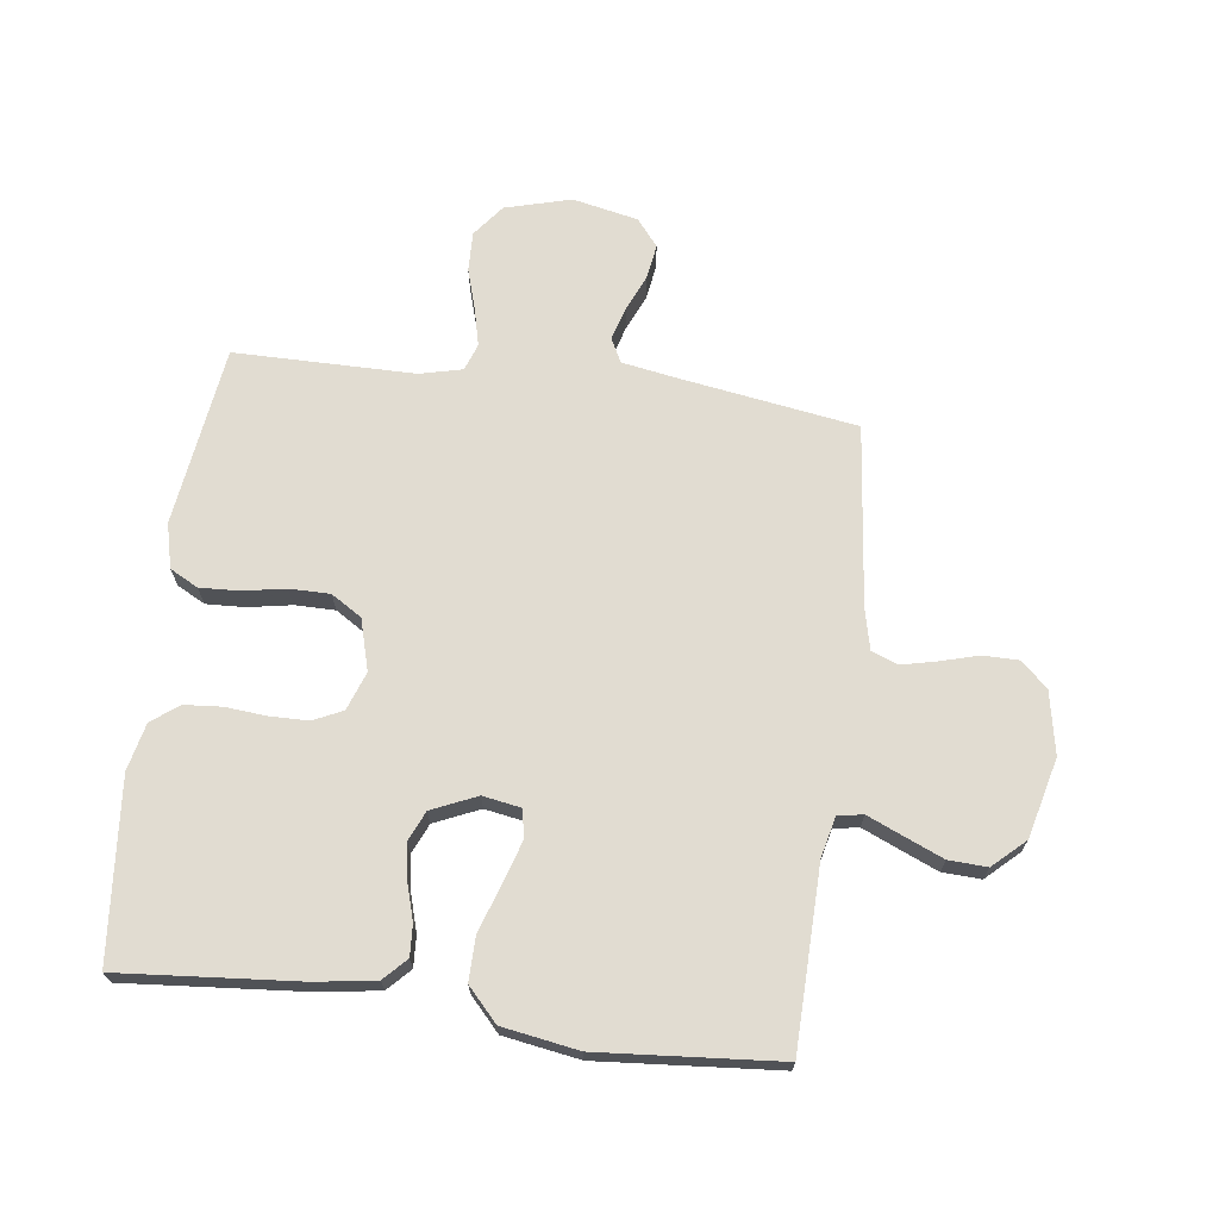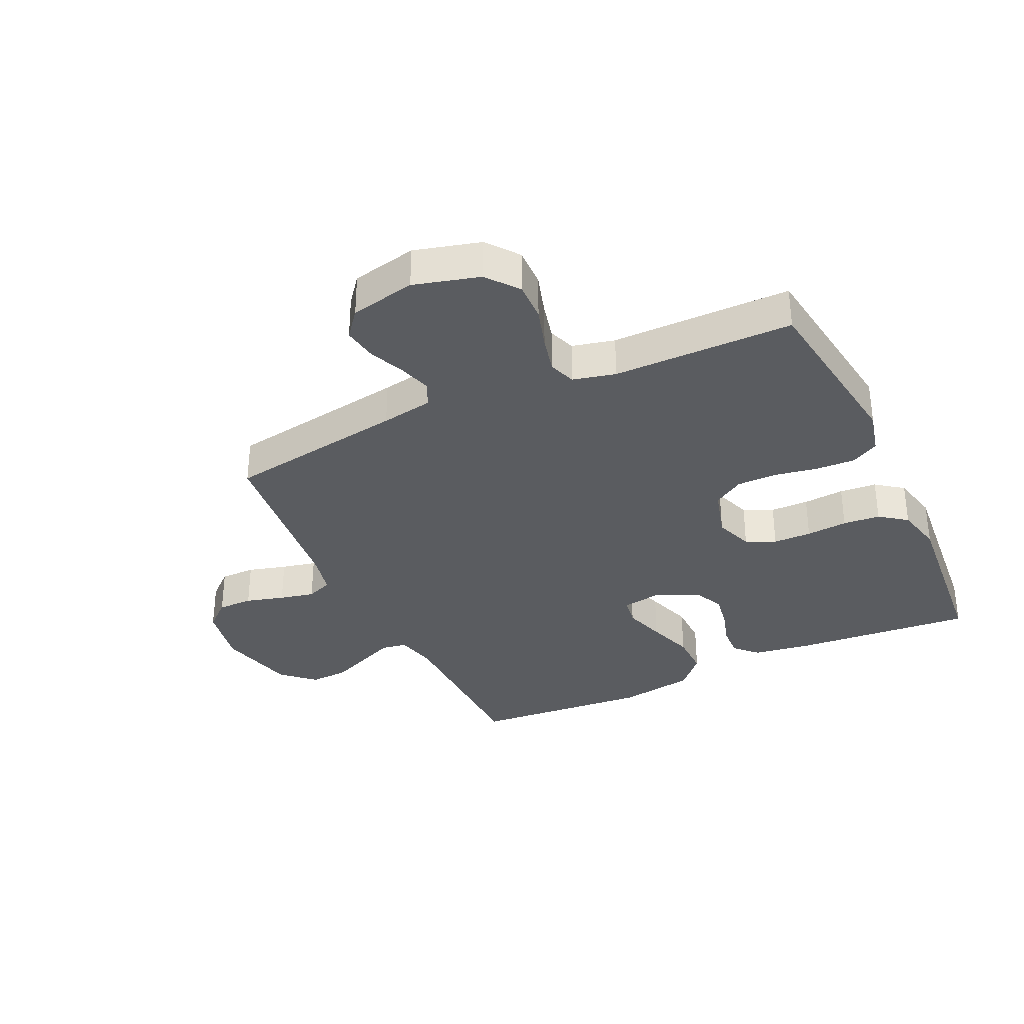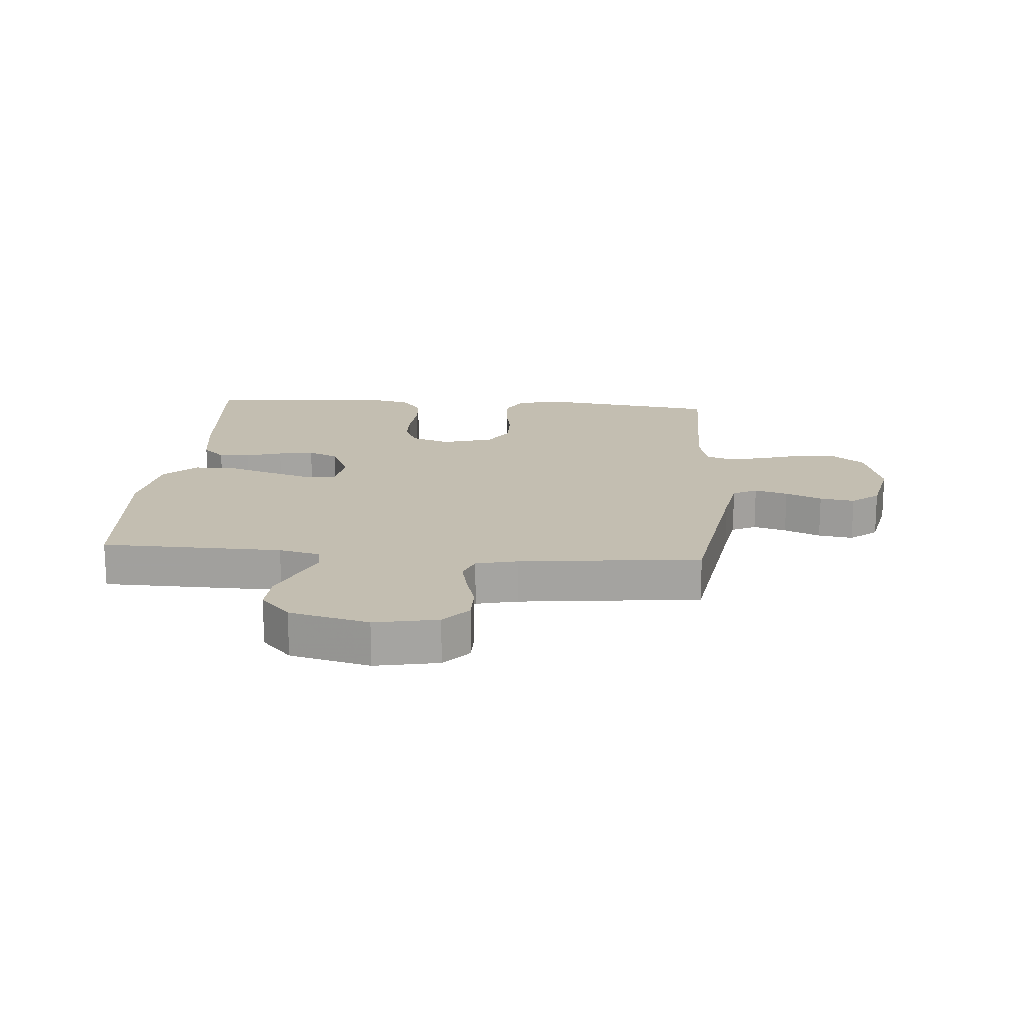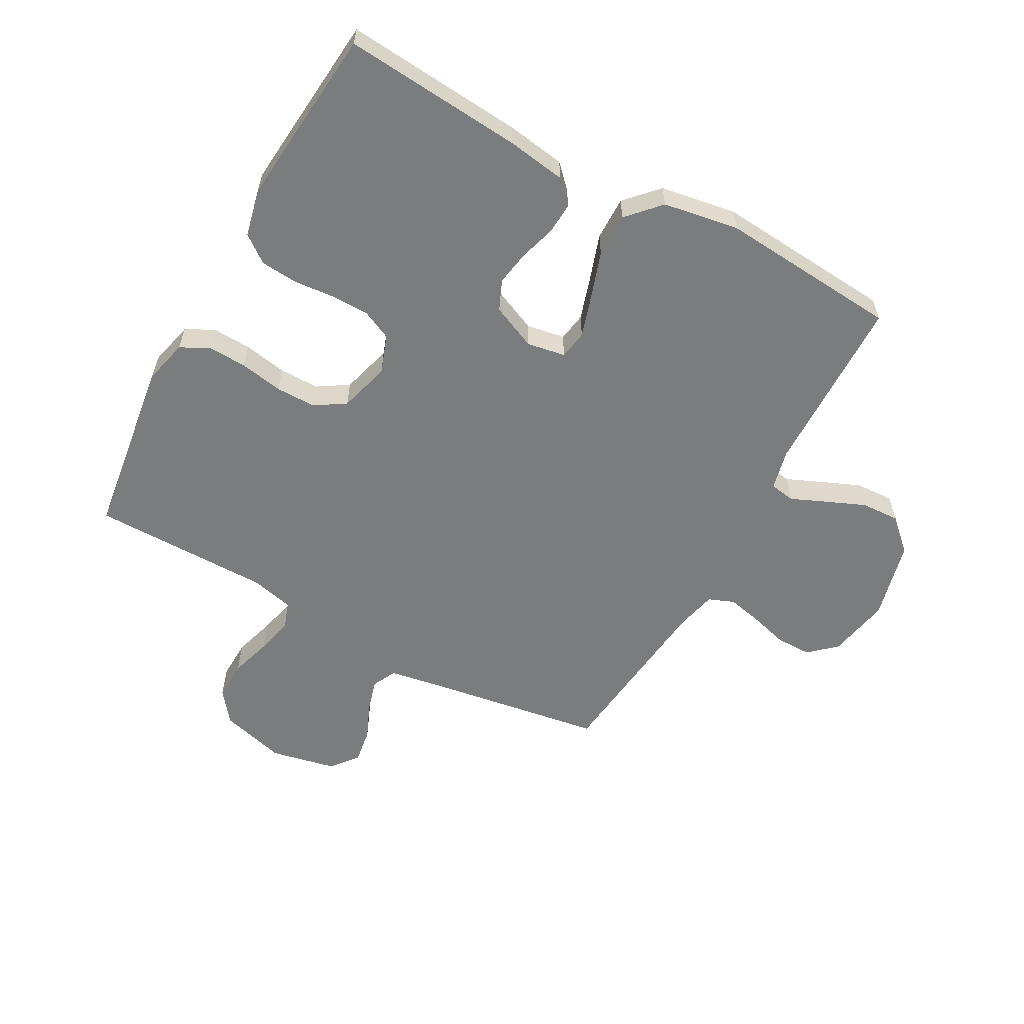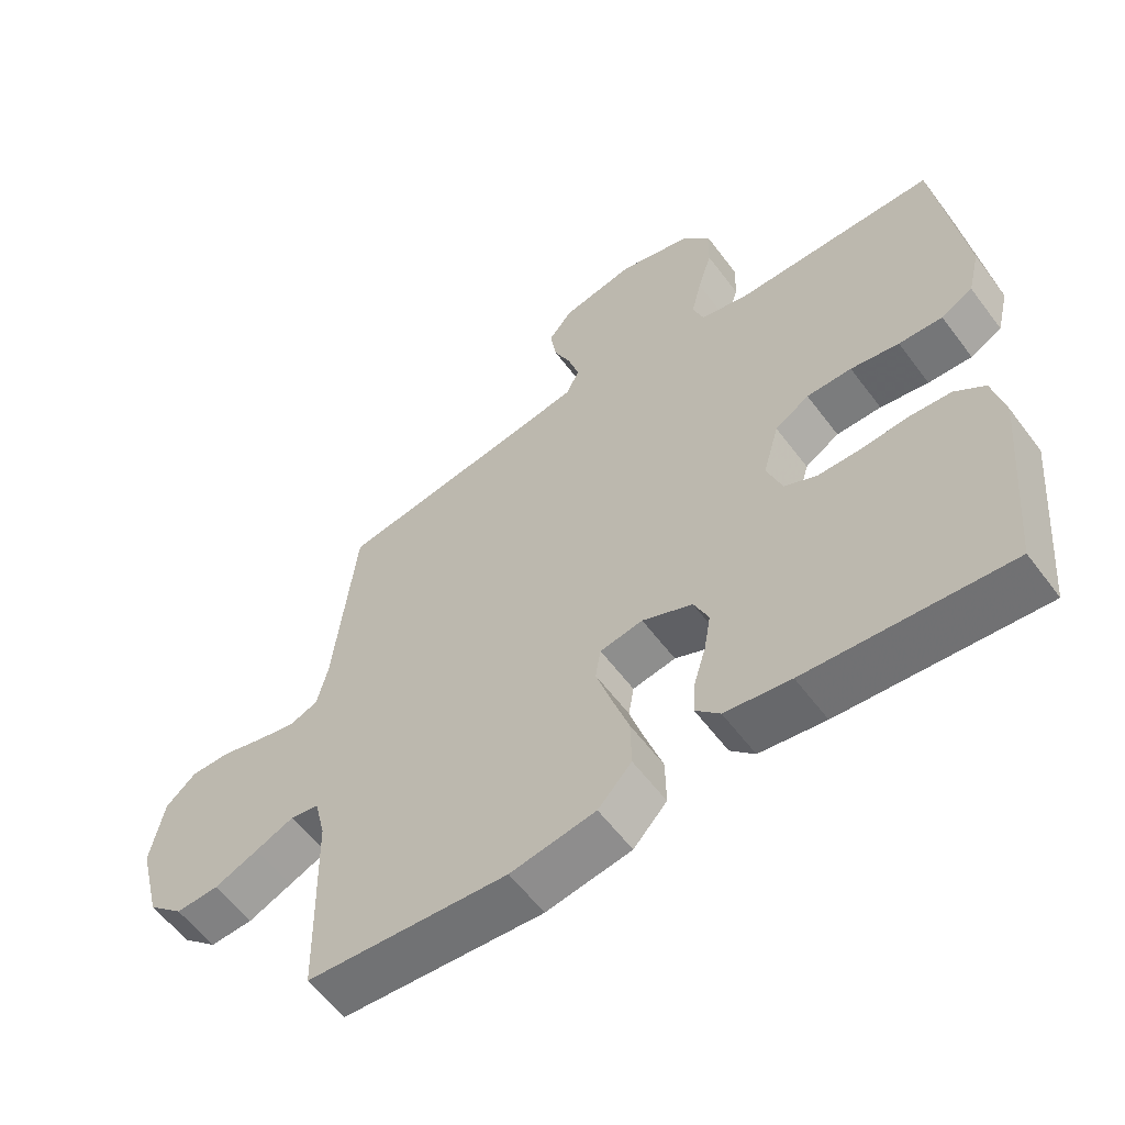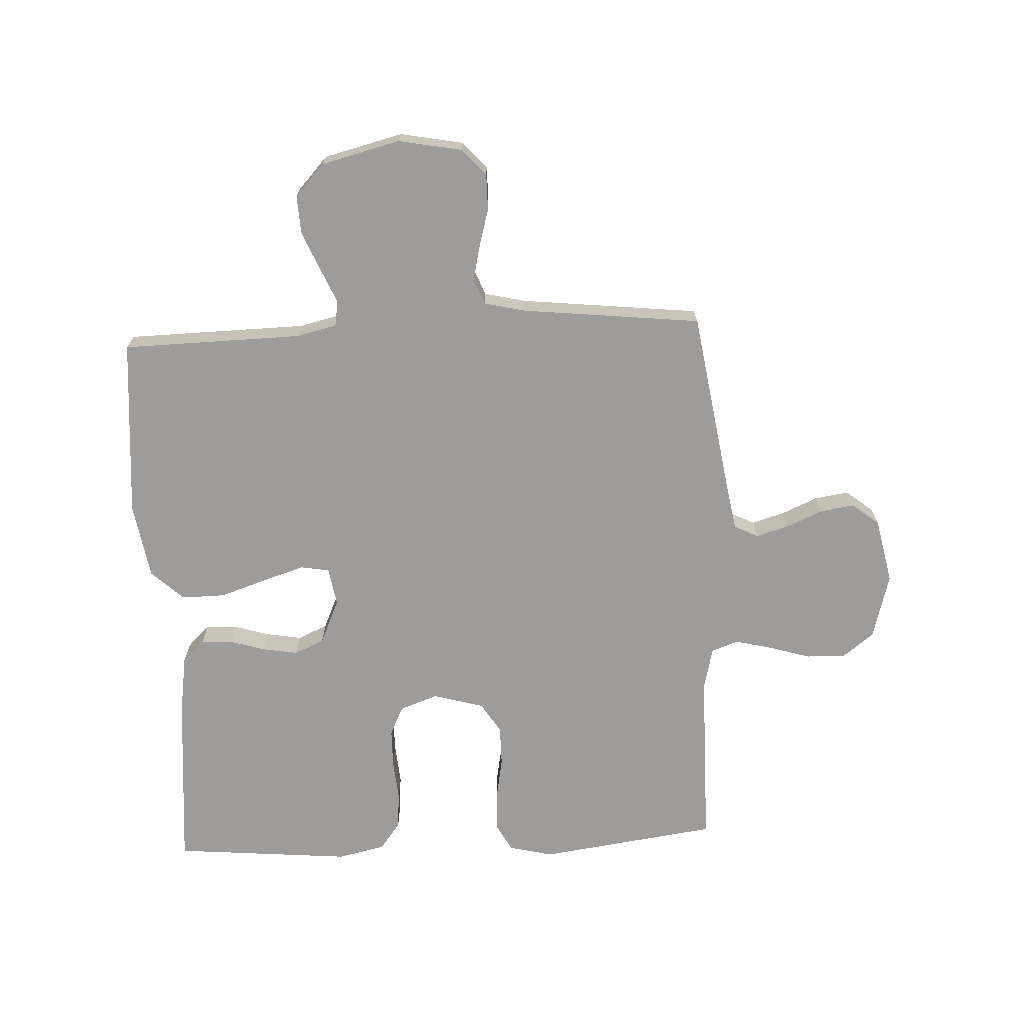
<metadata>
{"format":"obj","ext":"obj","renderer":"f3d","projection":"perspective","resolution":1024,"background":"white","views":[{"elev":69.2,"azim":-172.6,"up":"+Y"},{"elev":-33.7,"azim":25.2,"up":"+Y"},{"elev":17.2,"azim":-85.5,"up":"+Y"},{"elev":-58.6,"azim":151.2,"up":"+Y"},{"elev":-58.6,"azim":36.5,"up":"+Z"},{"elev":-70.1,"azim":-87.3,"up":"+Y"}]}
</metadata>
<code>
v 0.5 0.07 0.5
v 0.541 0.07 0.2
v 0.523 0.07 0.126
v 0.476 0.07 0.101
v 0.411 0.07 0.104
v 0.339 0.07 0.117
v 0.272 0.07 0.117
v 0.221 0.07 0.085
v 0.197 0.07 0
v 0.22 0.07 -0.064
v 0.269 0.07 -0.087
v 0.333 0.07 -0.088
v 0.402 0.07 -0.082
v 0.464 0.07 -0.087
v 0.509 0.07 -0.121
v 0.527 0.07 -0.2
v 0.5 0.07 -0.5
v 0.2 0.07 -0.475
v 0.102 0.07 -0.46
v 0.066 0.07 -0.423
v 0.069 0.07 -0.371
v 0.087 0.07 -0.311
v 0.097 0.07 -0.252
v 0.075 0.07 -0.202
v 0 0.07 -0.169
v -0.064 0.07 -0.18
v -0.072 0.07 -0.228
v -0.05 0.07 -0.298
v -0.024 0.07 -0.376
v -0.023 0.07 -0.449
v -0.073 0.07 -0.503
v -0.2 0.07 -0.524
v -0.5 0.07 -0.5
v -0.506 0.07 -0.2
v -0.522 0.07 -0.132
v -0.564 0.07 -0.125
v -0.622 0.07 -0.15
v -0.688 0.07 -0.178
v -0.752 0.07 -0.181
v -0.805 0.07 -0.132
v -0.838 0.07 0
v -0.818 0.07 0.105
v -0.773 0.07 0.145
v -0.714 0.07 0.145
v -0.65 0.07 0.127
v -0.592 0.07 0.114
v -0.549 0.07 0.131
v -0.533 0.07 0.2
v -0.5 0.07 0.5
v -0.2 0.07 0.547
v -0.114 0.07 0.562
v -0.094 0.07 0.602
v -0.11 0.07 0.657
v -0.136 0.07 0.717
v -0.145 0.07 0.775
v -0.109 0.07 0.82
v 0 0.07 0.843
v 0.11 0.07 0.813
v 0.151 0.07 0.76
v 0.149 0.07 0.694
v 0.128 0.07 0.625
v 0.113 0.07 0.563
v 0.129 0.07 0.518
v 0.2 0.07 0.501
v 0.5 0 0.5
v 0.541 0 0.2
v 0.523 0 0.126
v 0.476 0 0.101
v 0.411 0 0.104
v 0.339 0 0.117
v 0.272 0 0.117
v 0.221 0 0.085
v 0.197 0 0
v 0.22 0 -0.064
v 0.269 0 -0.087
v 0.333 0 -0.088
v 0.402 0 -0.082
v 0.464 0 -0.087
v 0.509 0 -0.121
v 0.527 0 -0.2
v 0.5 0 -0.5
v 0.2 0 -0.475
v 0.102 0 -0.46
v 0.066 0 -0.423
v 0.069 0 -0.371
v 0.087 0 -0.311
v 0.097 0 -0.252
v 0.075 0 -0.202
v 0 0 -0.169
v -0.064 0 -0.18
v -0.072 0 -0.228
v -0.05 0 -0.298
v -0.024 0 -0.376
v -0.023 0 -0.449
v -0.073 0 -0.503
v -0.2 0 -0.524
v -0.5 0 -0.5
v -0.506 0 -0.2
v -0.522 0 -0.132
v -0.564 0 -0.125
v -0.622 0 -0.15
v -0.688 0 -0.178
v -0.752 0 -0.181
v -0.805 0 -0.132
v -0.838 0 0
v -0.818 0 0.105
v -0.773 0 0.145
v -0.714 0 0.145
v -0.65 0 0.127
v -0.592 0 0.114
v -0.549 0 0.131
v -0.533 0 0.2
v -0.5 0 0.5
v -0.2 0 0.547
v -0.114 0 0.562
v -0.094 0 0.602
v -0.11 0 0.657
v -0.136 0 0.717
v -0.145 0 0.775
v -0.109 0 0.82
v 0 0 0.843
v 0.11 0 0.813
v 0.151 0 0.76
v 0.149 0 0.694
v 0.128 0 0.625
v 0.113 0 0.563
v 0.129 0 0.518
v 0.2 0 0.501
f 58 59 60 61
f 58 61 62
f 57 58 62
f 56 57 62 63
f 53 54 55 56
f 52 53 56 63
f 48 49 50
f 47 48 50 51
f 42 43 44 45
f 42 45 46
f 41 42 46
f 40 41 46 47
f 36 37 38 39
f 36 39 40 47
f 31 32 33 34
f 31 34 35
f 28 29 30 31
f 27 28 31 35
f 26 27 35
f 25 26 35 36
f 19 20 21 22
f 19 22 23
f 18 19 23
f 17 18 23 24
f 15 16 17 24
f 12 13 14 15
f 11 12 15 24
f 3 4 5 6
f 3 6 7
f 64 1 2 3
f 63 64 3 7
f 51 52 63 7
f 25 36 47 51
f 10 11 24 25
f 9 10 25 51
f 8 9 51
f 7 8 51
f 125 124 123 122
f 126 125 122
f 126 122 121
f 127 126 121 120
f 120 119 118 117
f 127 120 117 116
f 114 113 112
f 115 114 112 111
f 109 108 107 106
f 110 109 106
f 110 106 105
f 111 110 105 104
f 103 102 101 100
f 111 104 103 100
f 98 97 96 95
f 99 98 95
f 95 94 93 92
f 99 95 92 91
f 99 91 90
f 100 99 90 89
f 86 85 84 83
f 87 86 83
f 87 83 82
f 88 87 82 81
f 88 81 80 79
f 79 78 77 76
f 88 79 76 75
f 70 69 68 67
f 71 70 67
f 67 66 65 128
f 71 67 128 127
f 71 127 116 115
f 115 111 100 89
f 89 88 75 74
f 115 89 74 73
f 115 73 72
f 115 72 71
f 1 65 66 2
f 2 66 67 3
f 3 67 68 4
f 4 68 69 5
f 5 69 70 6
f 6 70 71 7
f 7 71 72 8
f 8 72 73 9
f 9 73 74 10
f 10 74 75 11
f 11 75 76 12
f 12 76 77 13
f 13 77 78 14
f 14 78 79 15
f 15 79 80 16
f 16 80 81 17
f 17 81 82 18
f 18 82 83 19
f 19 83 84 20
f 20 84 85 21
f 21 85 86 22
f 22 86 87 23
f 23 87 88 24
f 24 88 89 25
f 25 89 90 26
f 26 90 91 27
f 27 91 92 28
f 28 92 93 29
f 29 93 94 30
f 30 94 95 31
f 31 95 96 32
f 32 96 97 33
f 33 97 98 34
f 34 98 99 35
f 35 99 100 36
f 36 100 101 37
f 37 101 102 38
f 38 102 103 39
f 39 103 104 40
f 40 104 105 41
f 41 105 106 42
f 42 106 107 43
f 43 107 108 44
f 44 108 109 45
f 45 109 110 46
f 46 110 111 47
f 47 111 112 48
f 48 112 113 49
f 49 113 114 50
f 50 114 115 51
f 51 115 116 52
f 52 116 117 53
f 53 117 118 54
f 54 118 119 55
f 55 119 120 56
f 56 120 121 57
f 57 121 122 58
f 58 122 123 59
f 59 123 124 60
f 60 124 125 61
f 61 125 126 62
f 62 126 127 63
f 63 127 128 64
f 64 128 65 1

</code>
